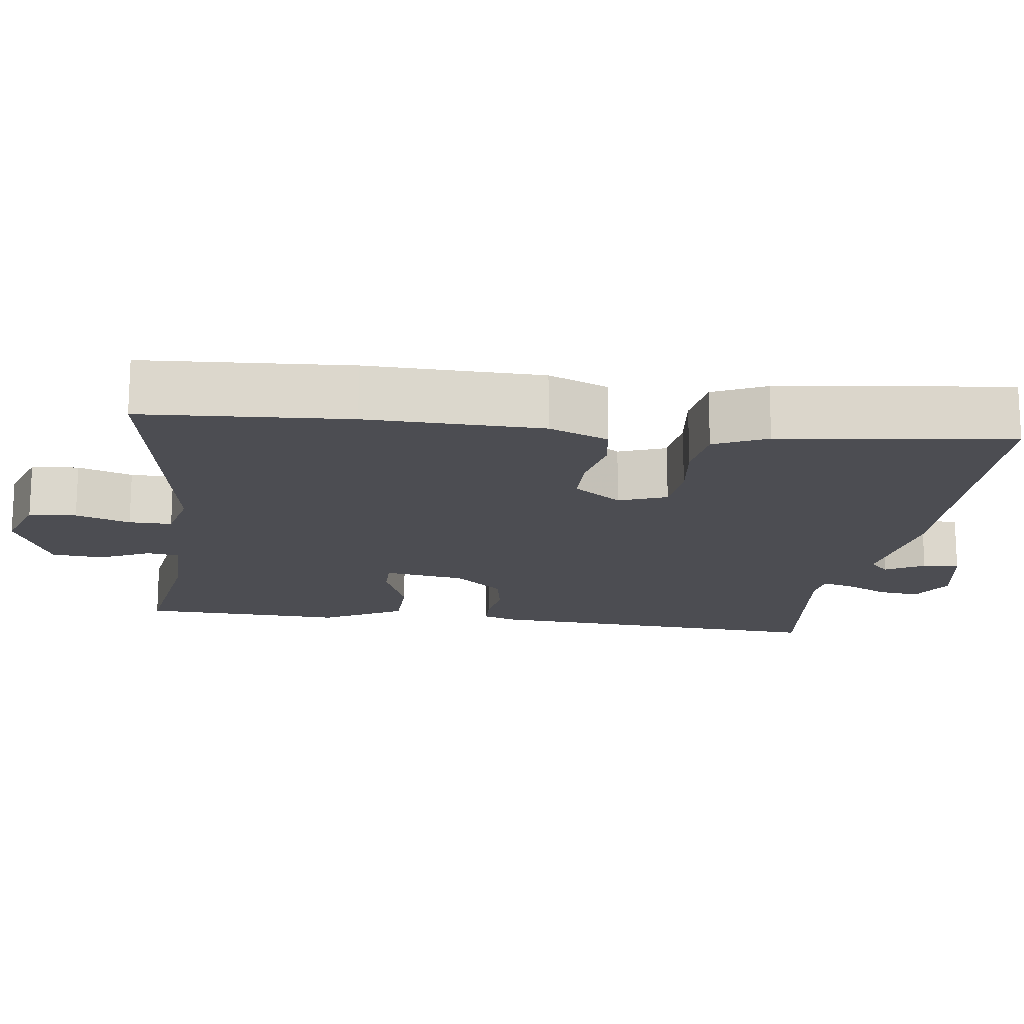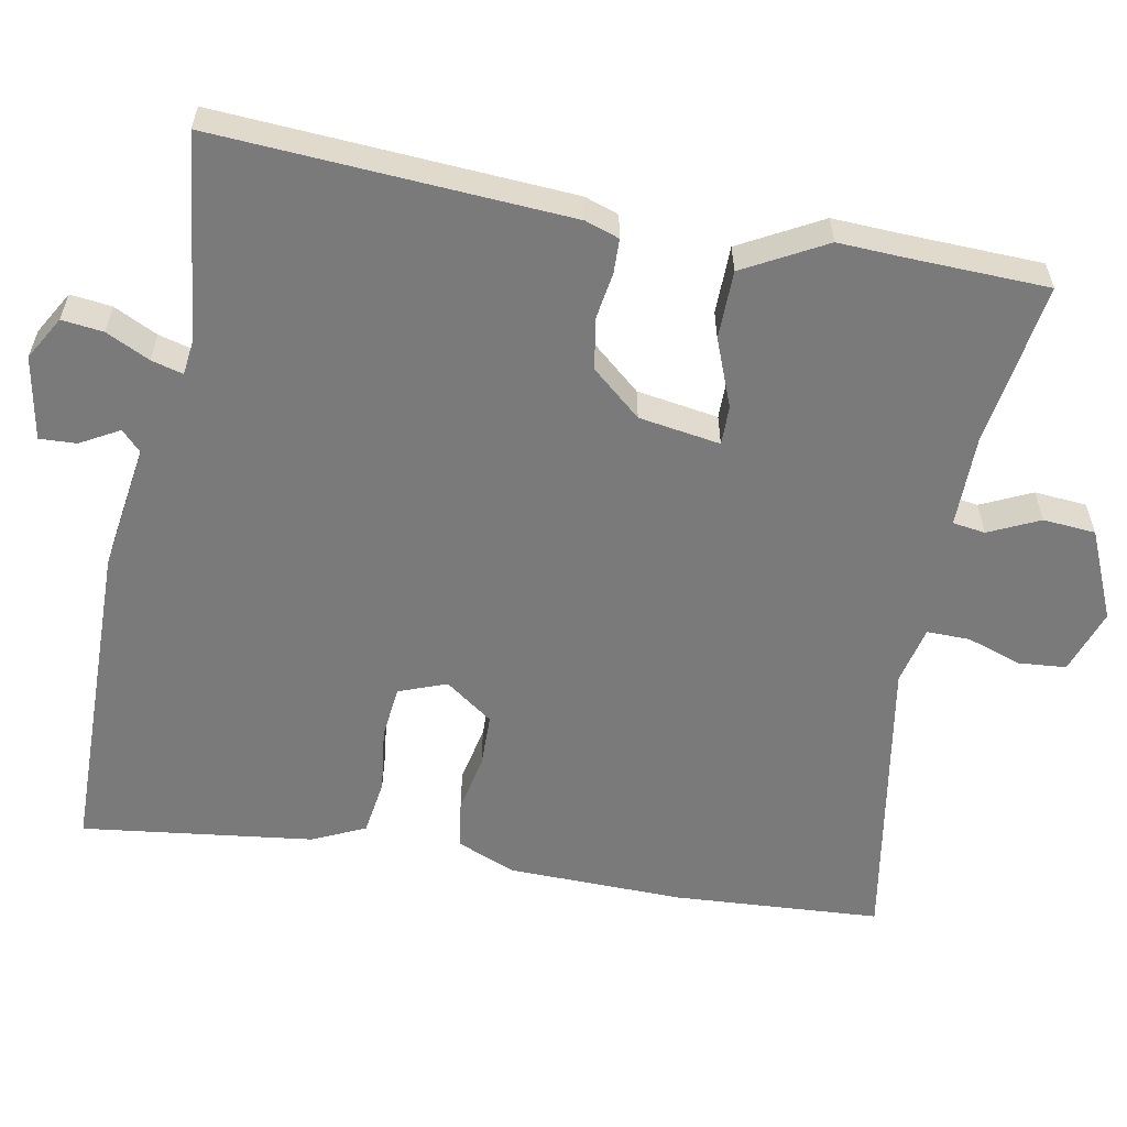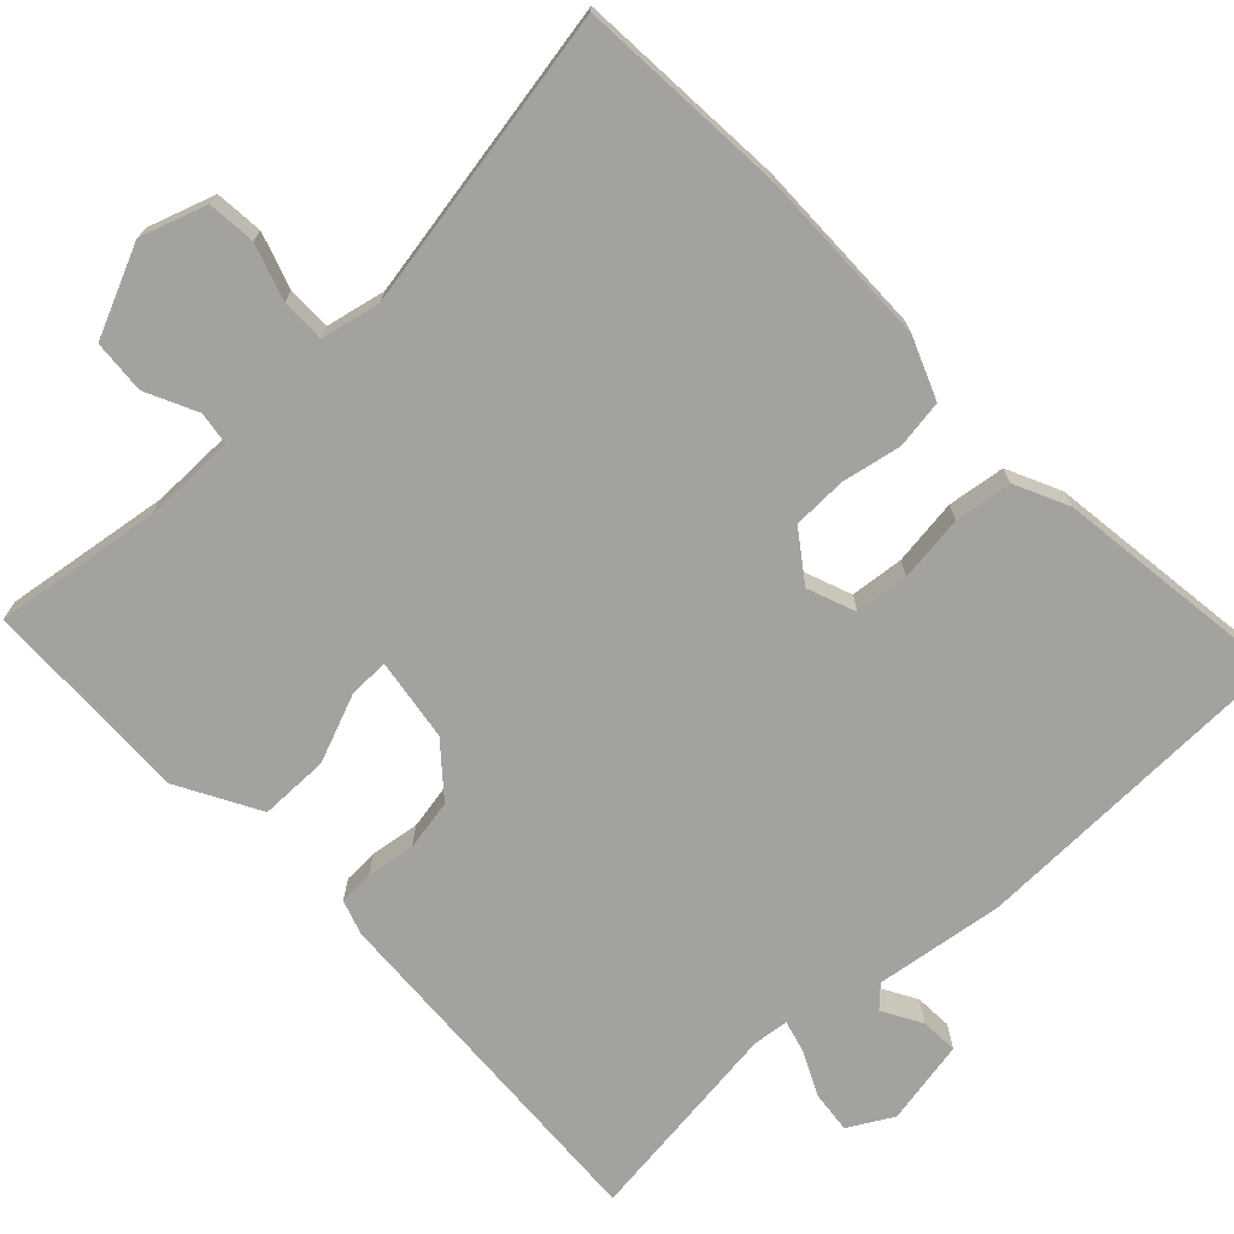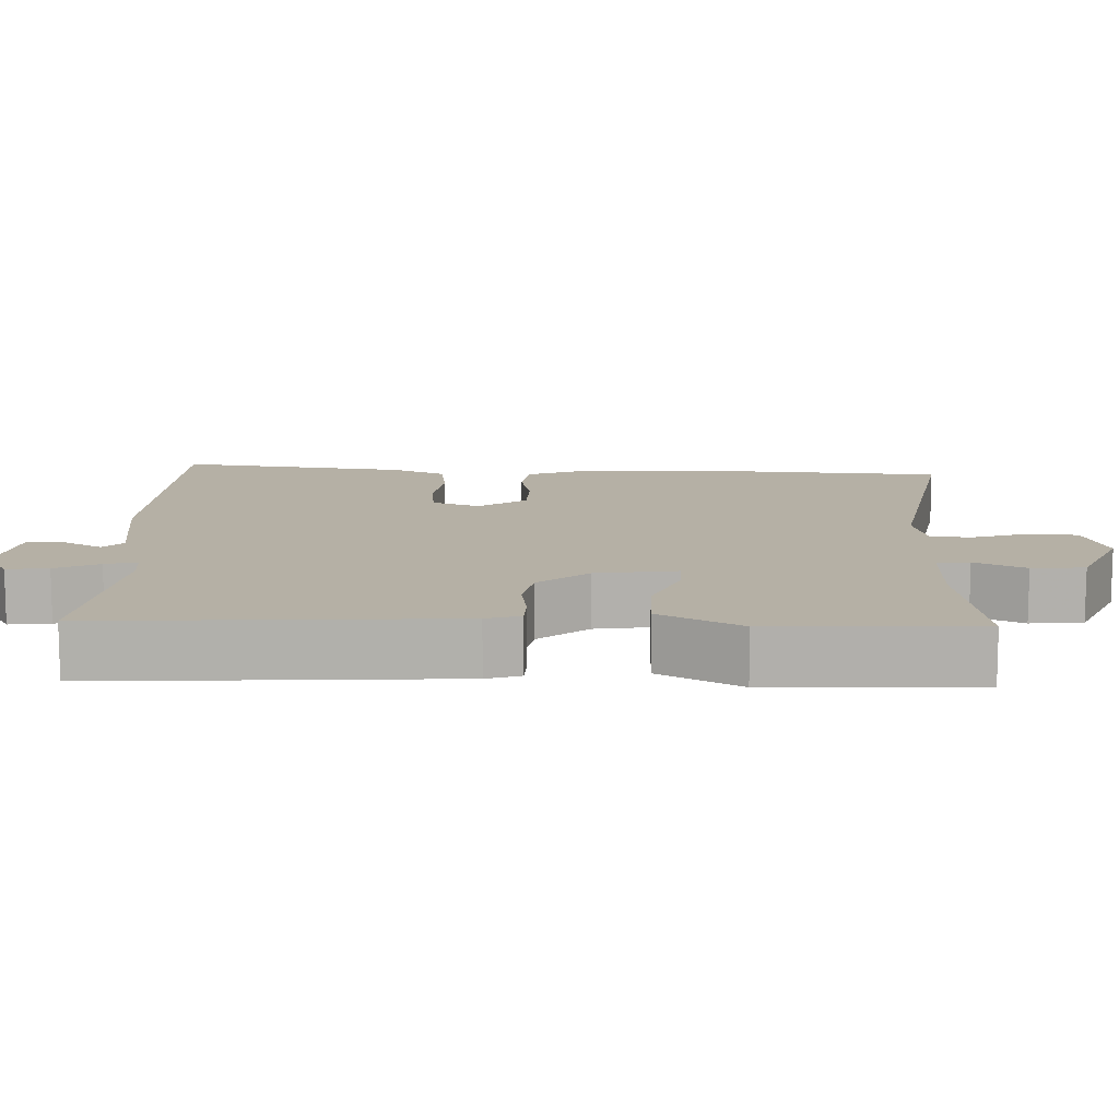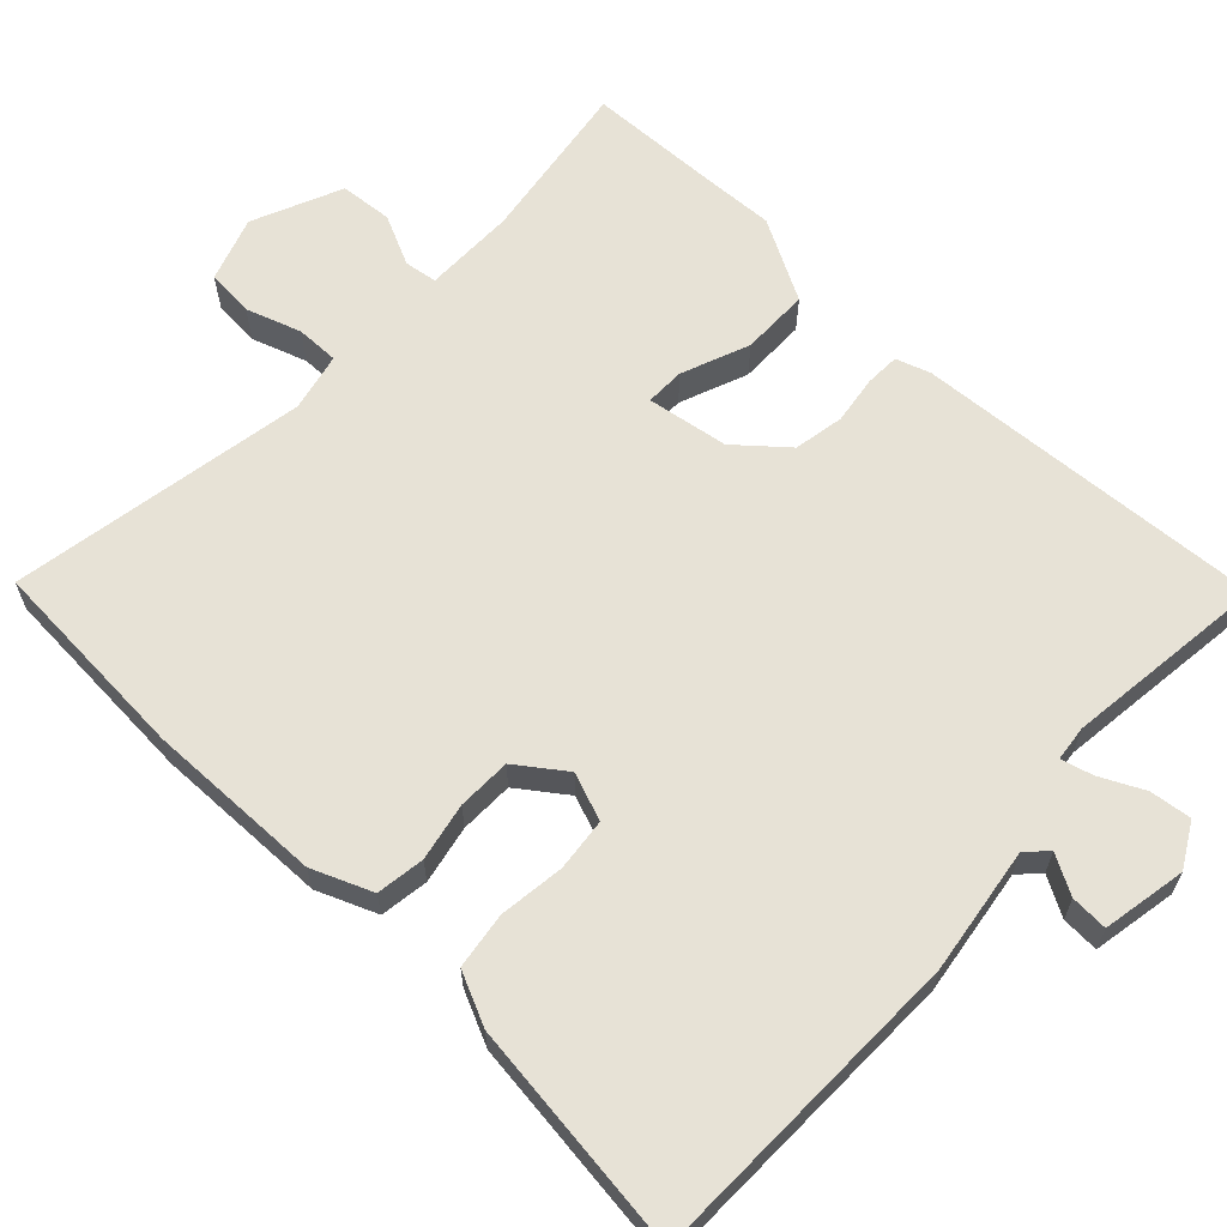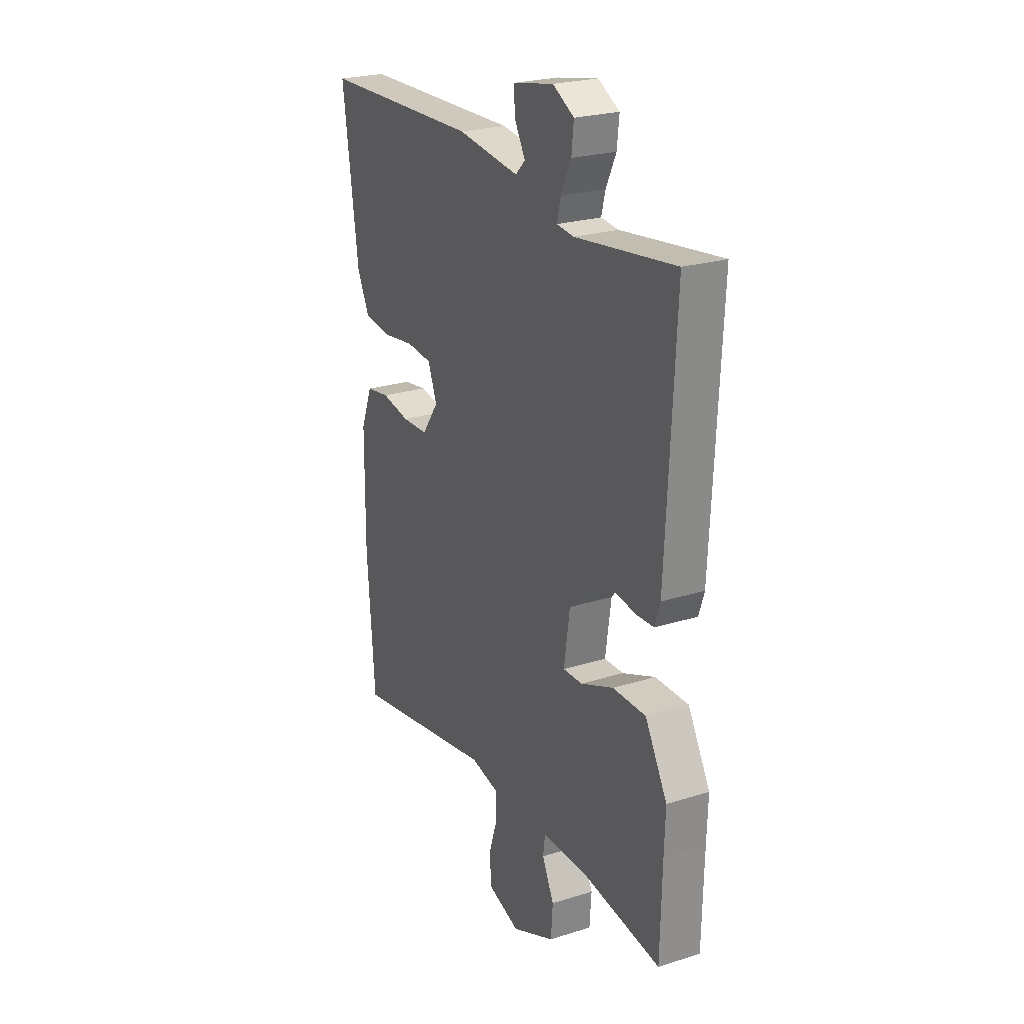
<metadata>
{"format":"obj","ext":"obj","renderer":"f3d","projection":"perspective","resolution":1024,"background":"white","views":[{"elev":-16.4,"azim":-98.3,"up":"+Y"},{"elev":-58.1,"azim":78.7,"up":"+Y"},{"elev":-72.4,"azim":-136.8,"up":"+Y"},{"elev":11.7,"azim":91.5,"up":"+Y"},{"elev":63.4,"azim":-47.2,"up":"+Y"},{"elev":24.1,"azim":62.5,"up":"+Z"}]}
</metadata>
<code>
v -0.493 0.07 -0.593
v -0.514 0.07 -0.314
v -0.512 0.07 -0.077
v -0.48 0.07 0.004
v -0.415 0.07 0.014
v -0.337 0.07 -0.001
v -0.265 0.07 0.001
v -0.219 0.07 0.066
v -0.244 0.07 0.13
v -0.315 0.07 0.137
v -0.403 0.07 0.125
v -0.479 0.07 0.135
v -0.513 0.07 0.206
v -0.556 0.07 0.518
v -0.117 0.07 0.53
v 0.054 0.07 0.507
v 0.081 0.07 0.534
v 0.051 0.07 0.586
v 0.048 0.07 0.636
v 0.161 0.07 0.658
v 0.22 0.07 0.625
v 0.214 0.07 0.569
v 0.186 0.07 0.51
v 0.175 0.07 0.467
v 0.223 0.07 0.462
v 0.499 0.07 0.498
v 0.475 0.07 0.022
v 0.46 0.07 -0.024
v 0.414 0.07 -0.026
v 0.349 0.07 -0.017
v 0.281 0.07 -0.03
v 0.225 0.07 -0.097
v 0.209 0.07 -0.207
v 0.262 0.07 -0.206
v 0.353 0.07 -0.169
v 0.445 0.07 -0.169
v 0.506 0.07 -0.278
v 0.503 0.07 -0.369
v 0.499 0.07 -0.555
v 0.278 0.07 -0.524
v 0.154 0.07 -0.525
v 0.148 0.07 -0.569
v 0.181 0.07 -0.637
v 0.176 0.07 -0.708
v 0.056 0.07 -0.762
v -0.032 0.07 -0.733
v -0.038 0.07 -0.669
v -0.014 0.07 -0.595
v -0.014 0.07 -0.537
v -0.093 0.07 -0.52
v -0.493 0 -0.593
v -0.514 0 -0.314
v -0.512 0 -0.077
v -0.48 0 0.004
v -0.415 0 0.014
v -0.337 0 -0.001
v -0.265 0 0.001
v -0.219 0 0.066
v -0.244 0 0.13
v -0.315 0 0.137
v -0.403 0 0.125
v -0.479 0 0.135
v -0.513 0 0.206
v -0.556 0 0.518
v -0.117 0 0.53
v 0.054 0 0.507
v 0.081 0 0.534
v 0.051 0 0.586
v 0.048 0 0.636
v 0.161 0 0.658
v 0.22 0 0.625
v 0.214 0 0.569
v 0.186 0 0.51
v 0.175 0 0.467
v 0.223 0 0.462
v 0.499 0 0.498
v 0.475 0 0.022
v 0.46 0 -0.024
v 0.414 0 -0.026
v 0.349 0 -0.017
v 0.281 0 -0.03
v 0.225 0 -0.097
v 0.209 0 -0.207
v 0.262 0 -0.206
v 0.353 0 -0.169
v 0.445 0 -0.169
v 0.506 0 -0.278
v 0.503 0 -0.369
v 0.499 0 -0.555
v 0.278 0 -0.524
v 0.154 0 -0.525
v 0.148 0 -0.569
v 0.181 0 -0.637
v 0.176 0 -0.708
v 0.056 0 -0.762
v -0.032 0 -0.733
v -0.038 0 -0.669
v -0.014 0 -0.595
v -0.014 0 -0.537
v -0.093 0 -0.52
f 46 47 48
f 45 46 48
f 44 45 48
f 43 44 48
f 42 43 48
f 41 42 48 49
f 38 39 40
f 38 40 41
f 37 38 41
f 36 37 41
f 35 36 41
f 34 35 41
f 41 49 50
f 34 41 50
f 33 34 50
f 28 29 30
f 27 28 30
f 26 27 30
f 25 26 30
f 24 25 30 31
f 21 22 23
f 20 21 23
f 19 20 23
f 18 19 23
f 17 18 23
f 16 17 23 24
f 15 16 24
f 14 15 24
f 13 14 24
f 12 13 24
f 11 12 24
f 10 11 24
f 9 10 24
f 24 31 32
f 9 24 32
f 8 9 32
f 4 5 6
f 3 4 6
f 2 3 6
f 1 2 6
f 50 1 6
f 33 50 6
f 7 8 32 33
f 6 7 33
f 98 97 96
f 98 96 95
f 98 95 94
f 98 94 93
f 98 93 92
f 99 98 92 91
f 90 89 88
f 91 90 88
f 91 88 87
f 91 87 86
f 91 86 85
f 91 85 84
f 100 99 91
f 100 91 84
f 100 84 83
f 80 79 78
f 80 78 77
f 80 77 76
f 80 76 75
f 81 80 75 74
f 73 72 71
f 73 71 70
f 73 70 69
f 73 69 68
f 73 68 67
f 74 73 67 66
f 74 66 65
f 74 65 64
f 74 64 63
f 74 63 62
f 74 62 61
f 74 61 60
f 74 60 59
f 82 81 74
f 82 74 59
f 82 59 58
f 56 55 54
f 56 54 53
f 56 53 52
f 56 52 51
f 56 51 100
f 56 100 83
f 83 82 58 57
f 83 57 56
f 1 51 52 2
f 2 52 53 3
f 3 53 54 4
f 4 54 55 5
f 5 55 56 6
f 6 56 57 7
f 7 57 58 8
f 8 58 59 9
f 9 59 60 10
f 10 60 61 11
f 11 61 62 12
f 12 62 63 13
f 13 63 64 14
f 14 64 65 15
f 15 65 66 16
f 16 66 67 17
f 17 67 68 18
f 18 68 69 19
f 19 69 70 20
f 20 70 71 21
f 21 71 72 22
f 22 72 73 23
f 23 73 74 24
f 24 74 75 25
f 25 75 76 26
f 26 76 77 27
f 27 77 78 28
f 28 78 79 29
f 29 79 80 30
f 30 80 81 31
f 31 81 82 32
f 32 82 83 33
f 33 83 84 34
f 34 84 85 35
f 35 85 86 36
f 36 86 87 37
f 37 87 88 38
f 38 88 89 39
f 39 89 90 40
f 40 90 91 41
f 41 91 92 42
f 42 92 93 43
f 43 93 94 44
f 44 94 95 45
f 45 95 96 46
f 46 96 97 47
f 47 97 98 48
f 48 98 99 49
f 49 99 100 50
f 50 100 51 1

</code>
